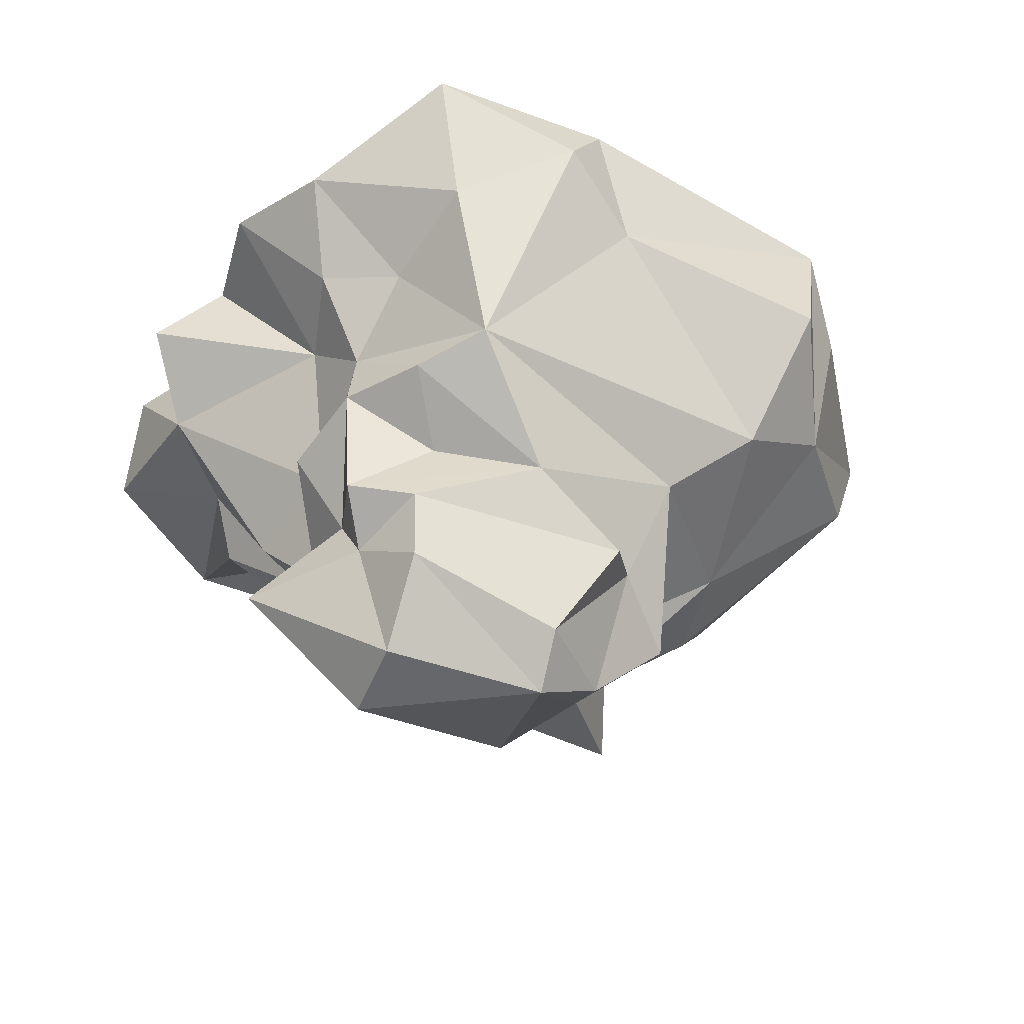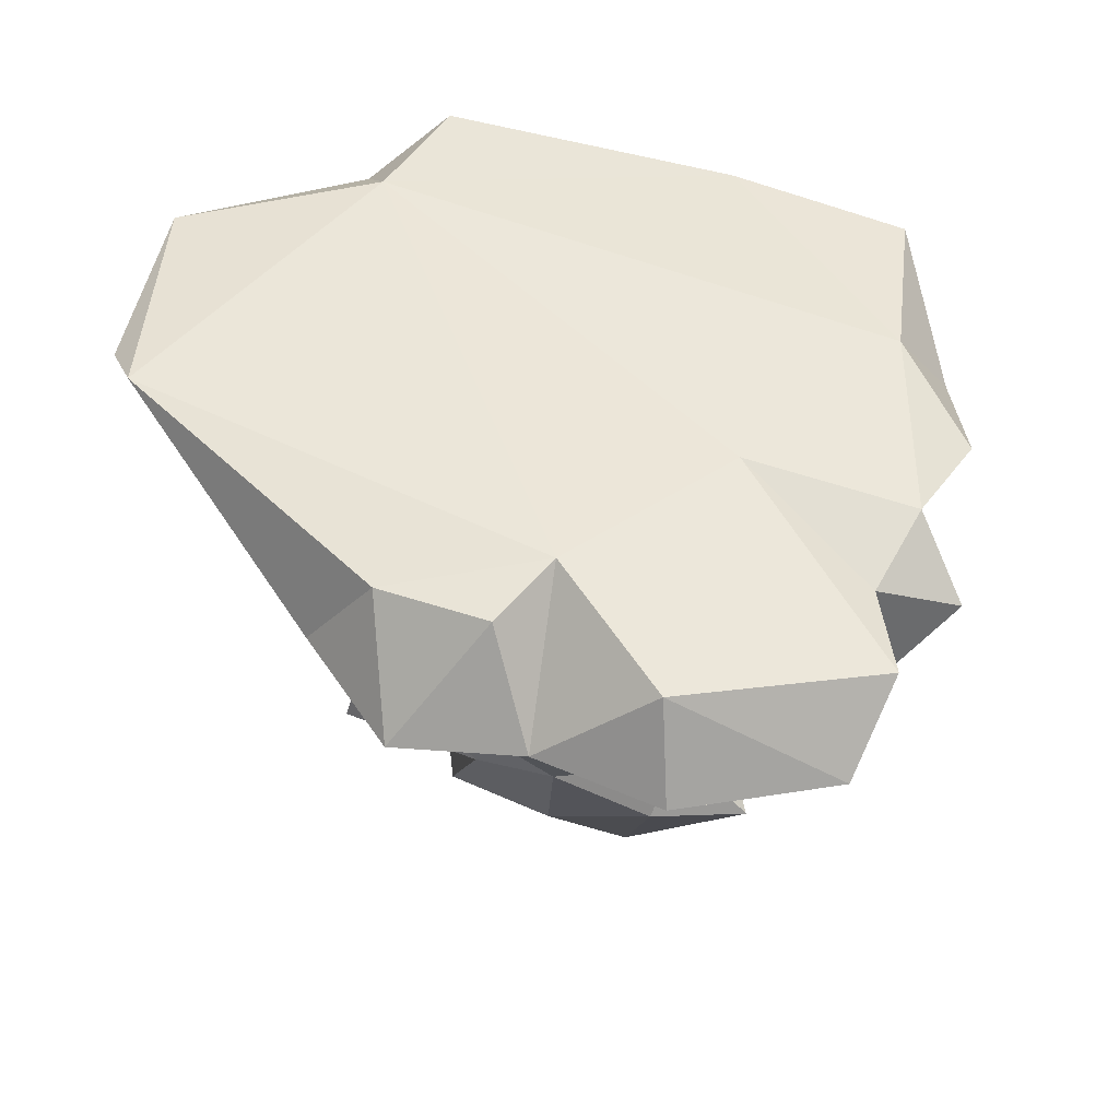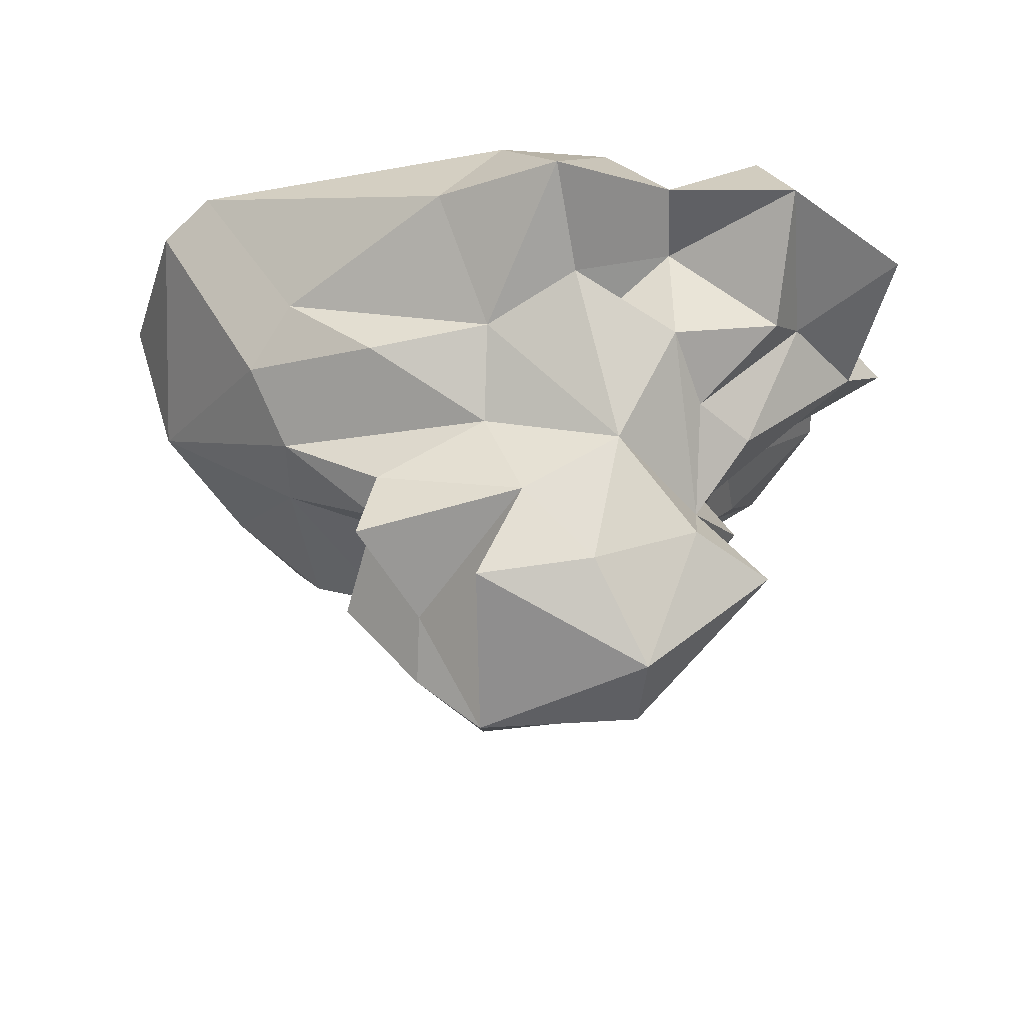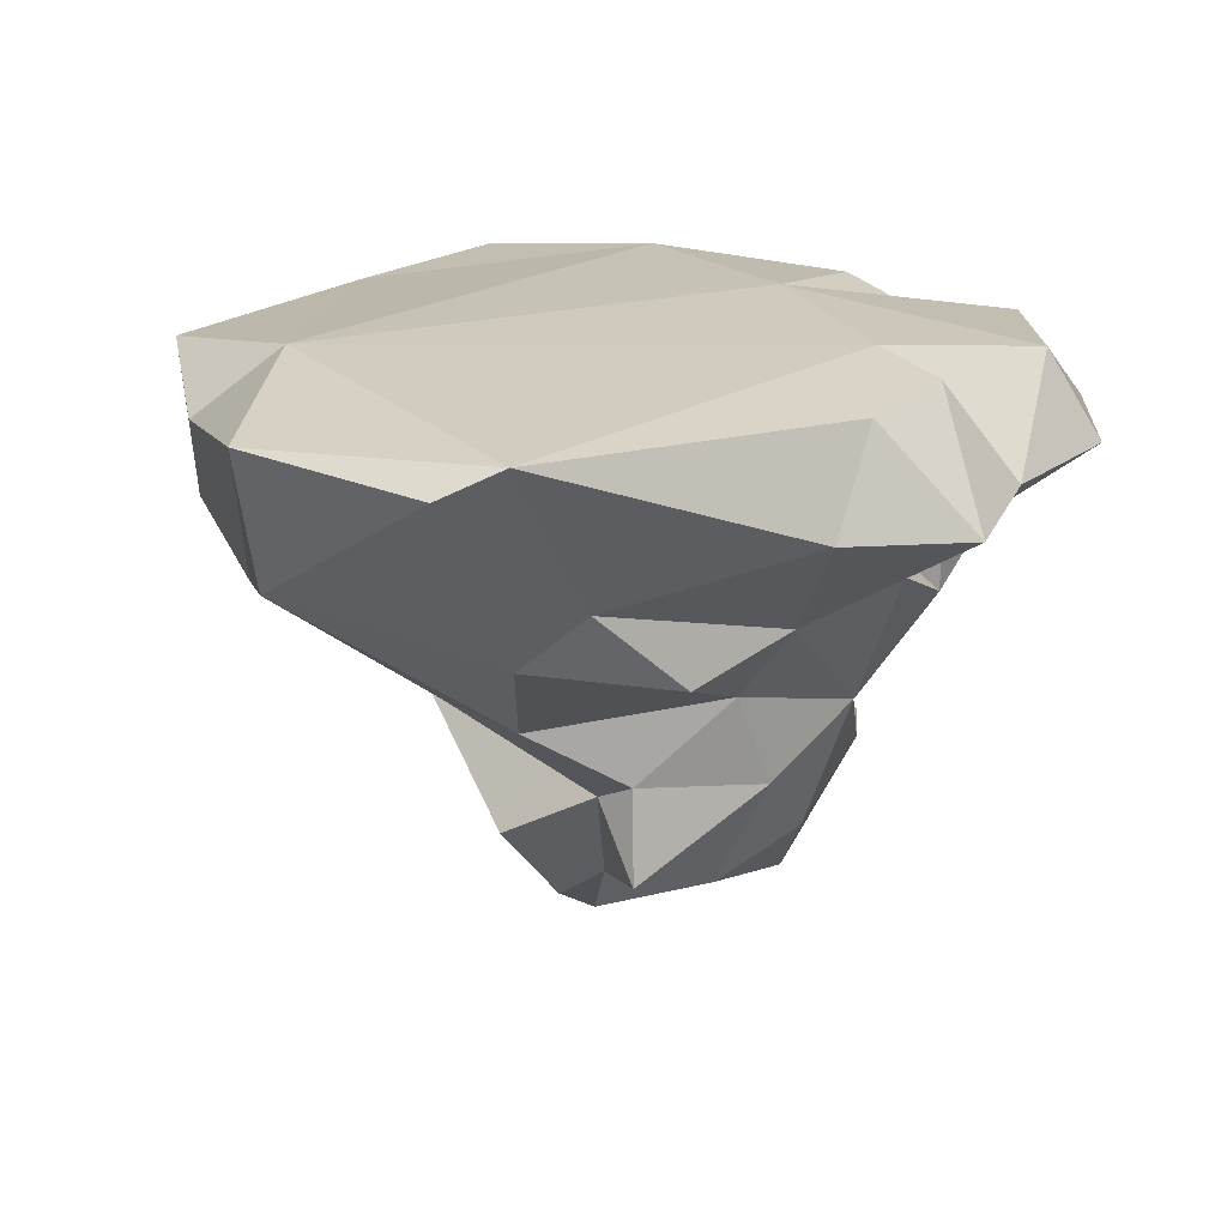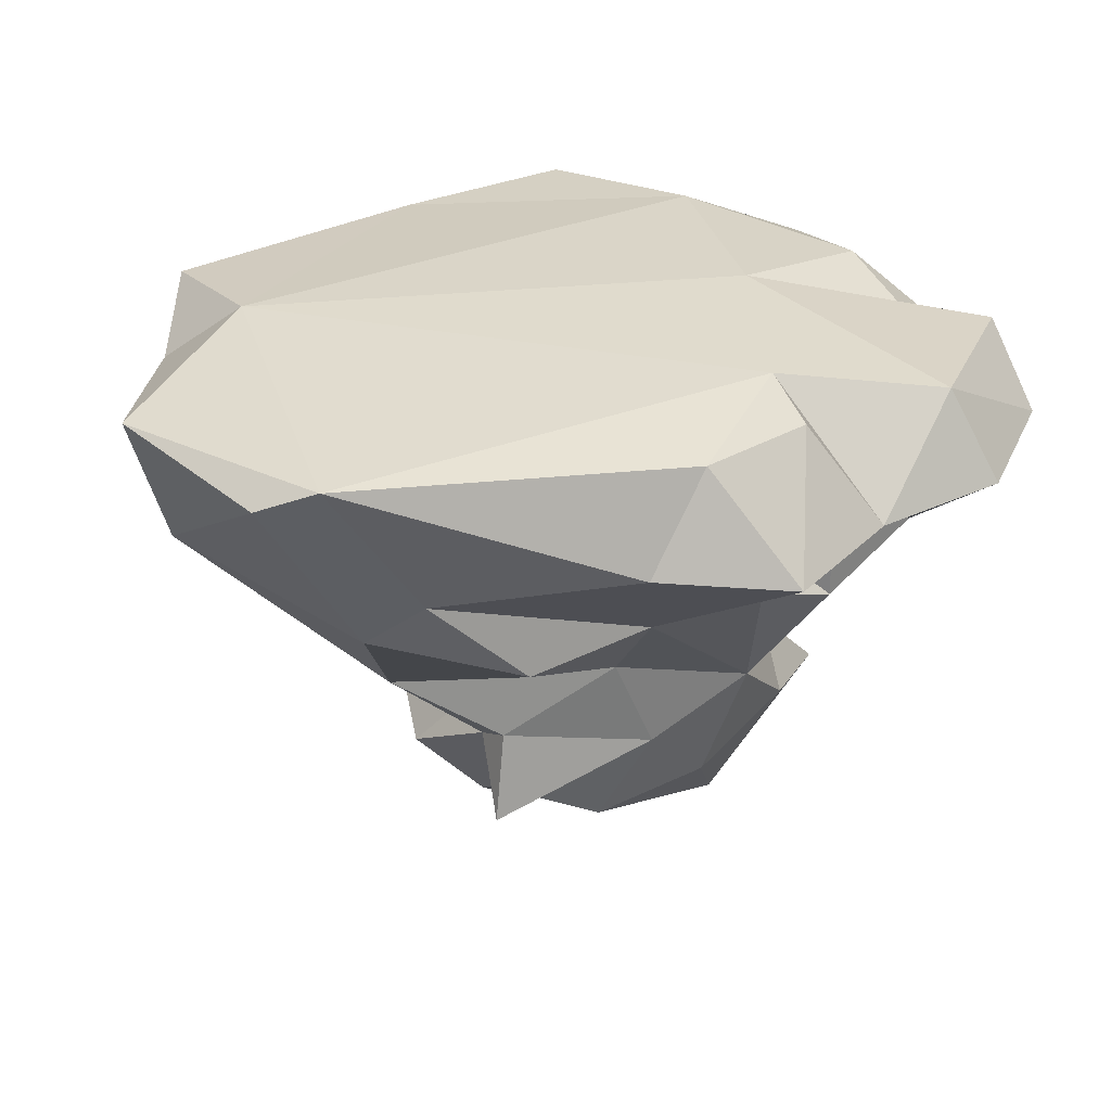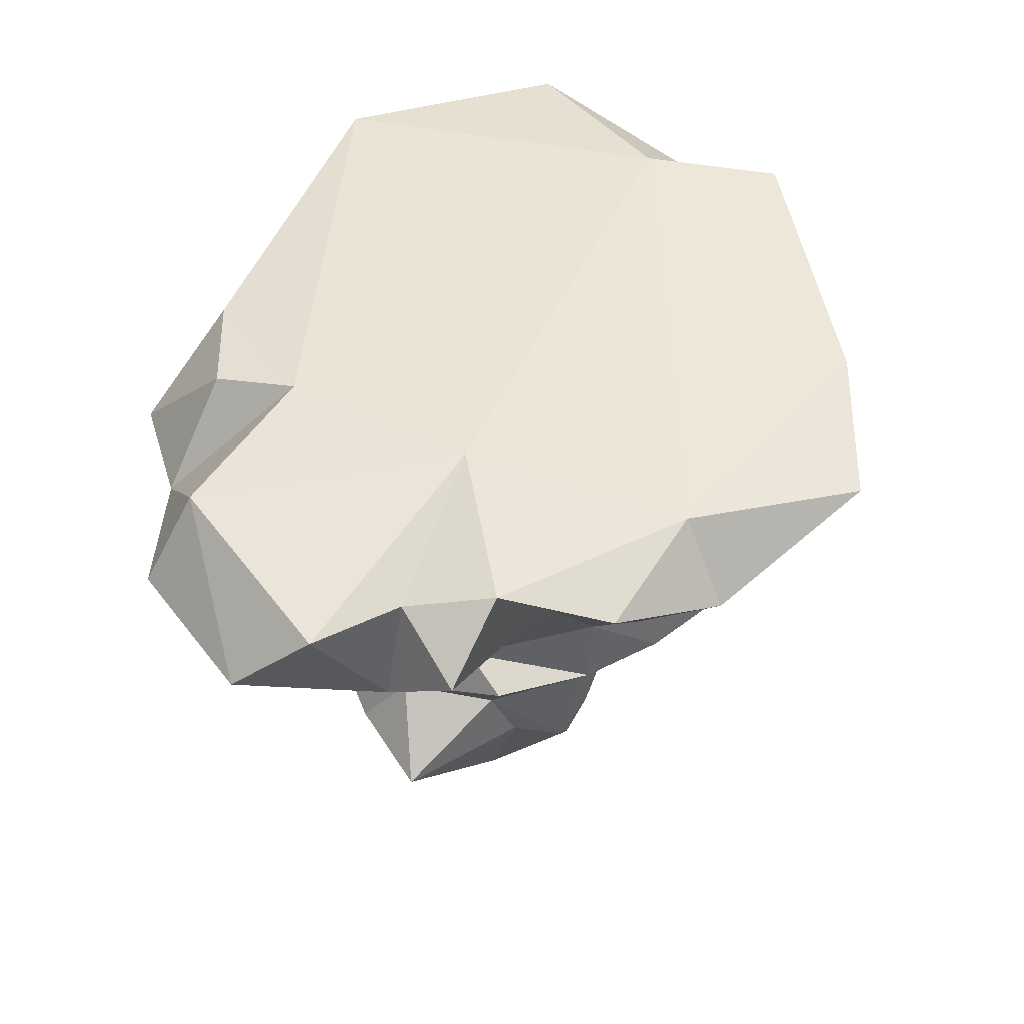
<metadata>
{"format":"obj","ext":"obj","renderer":"f3d","projection":"perspective","resolution":1024,"background":"white","views":[{"elev":-54.2,"azim":168.9,"up":"+Y"},{"elev":48.9,"azim":36.3,"up":"+Y"},{"elev":-39.0,"azim":5.9,"up":"+Y"},{"elev":21.4,"azim":-40.5,"up":"+Y"},{"elev":31.2,"azim":-22.0,"up":"+Y"},{"elev":45.3,"azim":102.0,"up":"+Y"}]}
</metadata>
<code>
o Small_Island_2_Low_Sphere.003
v 4.339 2.417 -5.065
v 1.078 -2.148 -5.238
v 3.037 -1.857 -3.435
v 4.177 2.152 -2.277
v 2.685 -5.373 -2.582
v 7.596 6.12 -1.578
v 6.655 2.155 4.15
v 9.995 3.528 5.457
v 4.814 -1.61 3.266
v 3.388 -1.239 4.77
v 2.761 -0.211 7.001
v 0.8509 -3.23 5.789
v -2.378 6.206 9.23
v 1.319 -9.593 2.622
v -5.559 -7.448 2.887
v 3.028 6.886 0.3219
v -12.33 6.663 7.62
v -9.413 2.163 6.957
v -6.638 -3.801 5.29
v -13.87 5.92 6.667
v -9.757 -1.62 4.547
v -12.17 6.69 -6.595
v -11.58 2.077 -6.852
v -10.14 -0.9867 -3.781
v -7.583 -2.639 -2.567
v 1.508 6.218 -10.84
v 0.4793 -7.95 -2.367
v -3.107 -4.484 -3.751
v 0.5916 2.691 -8.911
v 0.6554 -5.882 -3.016
v 1.935 1.904 -5.908
v 2.015 -6.311 -0.8924
v 0.1507 -3.439 -3.023
v 4.077 6.672 -6.233
v -0.7751 -1.9 -6.762
v 5.112 4.479 -7.471
v 2.551 -4.435 -0.2395
v 7.34 5.551 -4.816
v 2.849 0.2058 -3.516
v 0.8326 -9.727 0.07386
v 9.571 4.307 -0.7493
v 4.242 -2.094 -0.869
v 3.299 -1.455 0.2665
v 7.85 5.437 1.057
v 5.103 -6.031 1.829
v 9.801 5.559 3.121
v 8.351 2.282 1.445
v 3.032 -3.799 2.461
v 6.742 3.617 8.95
v 5.929 0.9362 5.759
v 2.703 3.143 6.971
v 5.702 6.208 7.736
v 2.855 3.426 9.541
v 3.014 -5.604 3.873
v -0.1721 1.315 8.464
v 0.9379 1.488 6.719
v -0.05454 -7.067 4.824
v 0.8945 6.372 8.421
v -0.4735 3.135 11.34
v 1.098 6.707 5.959
v -4.267 3.505 9.95
v -3.559 -7.586 5.082
v -3.017 0.2985 7.408
v -3.934 -10.02 0.5337
v -3.29 -2.078 5.604
v -6.656 -0.403 7.474
v -2.117 -4.906 5.668
v -7.094 -6.323 5.847
v -10.81 0.663 5.731
v -14.73 2.219 0.8256
v -6.865 -4.377 4.146
v -15.97 6.466 1.731
v -6.415 -3.859 2.649
v -12.81 1.115 -2.619
v -10.09 -1.467 1.799
v -8.053 -6.031 1.526
v -11.46 7.205 -2.516
v -13.44 5.25 -4.099
v -6.516 -5.166 -0.6943
v -5.158 3.036 -8.169
v -3.935 6.204 -9.874
v -5.859 -6.131 -2.266
v -4.043 -9.034 -1.159
v -2.968 4.227 -10.25
v -5.808 -8.687 1.233
f 36 31 29
f 26 34 36
f 26 36 29
f 2 3 33
f 53 59 55 51
f 36 1 31
f 35 31 39
f 64 27 40
f 27 32 40
f 2 39 3
f 34 38 36
f 33 3 5
f 3 37 5
f 1 38 4
f 3 39 43
f 16 6 34
f 37 42 48
f 38 6 4
f 4 6 41
f 37 48 45
f 32 37 45
f 6 16 44
f 44 16 46
f 44 46 47
f 16 52 46
f 46 8 47
f 48 54 45
f 47 7 9
f 9 7 10
f 45 54 14
f 7 49 50
f 10 11 48
f 54 48 12
f 49 52 53
f 50 49 51
f 50 51 11
f 54 12 57
f 58 59 53
f 51 55 56
f 40 14 64
f 59 63 55
f 11 55 12
f 58 13 59
f 13 61 59
f 57 67 62
f 13 60 17
f 61 18 63
f 62 64 14
f 66 18 69
f 15 85 64
f 68 19 71
f 20 69 18
f 17 72 20
f 17 77 72
f 77 16 34
f 70 75 21
f 21 75 71
f 71 73 76
f 70 72 74
f 77 78 72
f 72 78 74
f 79 82 83
f 79 83 85
f 73 25 76
f 34 81 77
f 78 22 74
f 74 22 23
f 74 23 24
f 22 81 80
f 25 28 79
f 84 29 35
f 80 35 24
f 28 30 82
f 30 28 5
f 5 28 33
f 32 30 5
f 35 29 31
f 30 32 27
f 64 83 27
f 28 2 33
f 2 35 39
f 31 1 39
f 36 38 1
f 38 34 6
f 3 42 37
f 39 1 4
f 39 4 43
f 32 5 37
f 43 4 47
f 3 43 42
f 42 43 48
f 41 6 44
f 47 4 41
f 40 32 45
f 43 9 48
f 47 41 44
f 46 52 8
f 47 8 7
f 43 47 9
f 7 50 10
f 48 9 10
f 40 45 14
f 8 52 49
f 48 11 12
f 11 10 50
f 14 54 57
f 11 51 56
f 52 60 53
f 53 60 58
f 11 56 55
f 12 67 57
f 12 55 63
f 67 12 65
f 63 59 61
f 61 13 17
f 12 63 65
f 13 58 60
f 65 19 67
f 61 17 18
f 15 67 68
f 63 18 66
f 19 65 21
f 65 63 66
f 19 21 71
f 68 67 19
f 15 68 71
f 69 20 70
f 20 72 70
f 71 75 73
f 85 76 79
f 75 70 74
f 75 74 24
f 75 25 73
f 75 24 25
f 78 77 22
f 76 25 79
f 77 81 22
f 64 85 83
f 23 80 24
f 23 22 80
f 84 80 81
f 80 84 35
f 25 35 28
f 79 28 82
f 84 81 26
f 81 34 26
f 84 26 29
f 60 16 77
f 17 60 77
f 35 2 28
f 60 52 16
f 49 7 8
f 53 51 49
f 15 64 62 67
f 62 14 57
f 66 69 21 65
f 20 18 17
f 76 85 15 71
f 82 30 27 83
f 70 21 69
f 35 25 24

</code>
